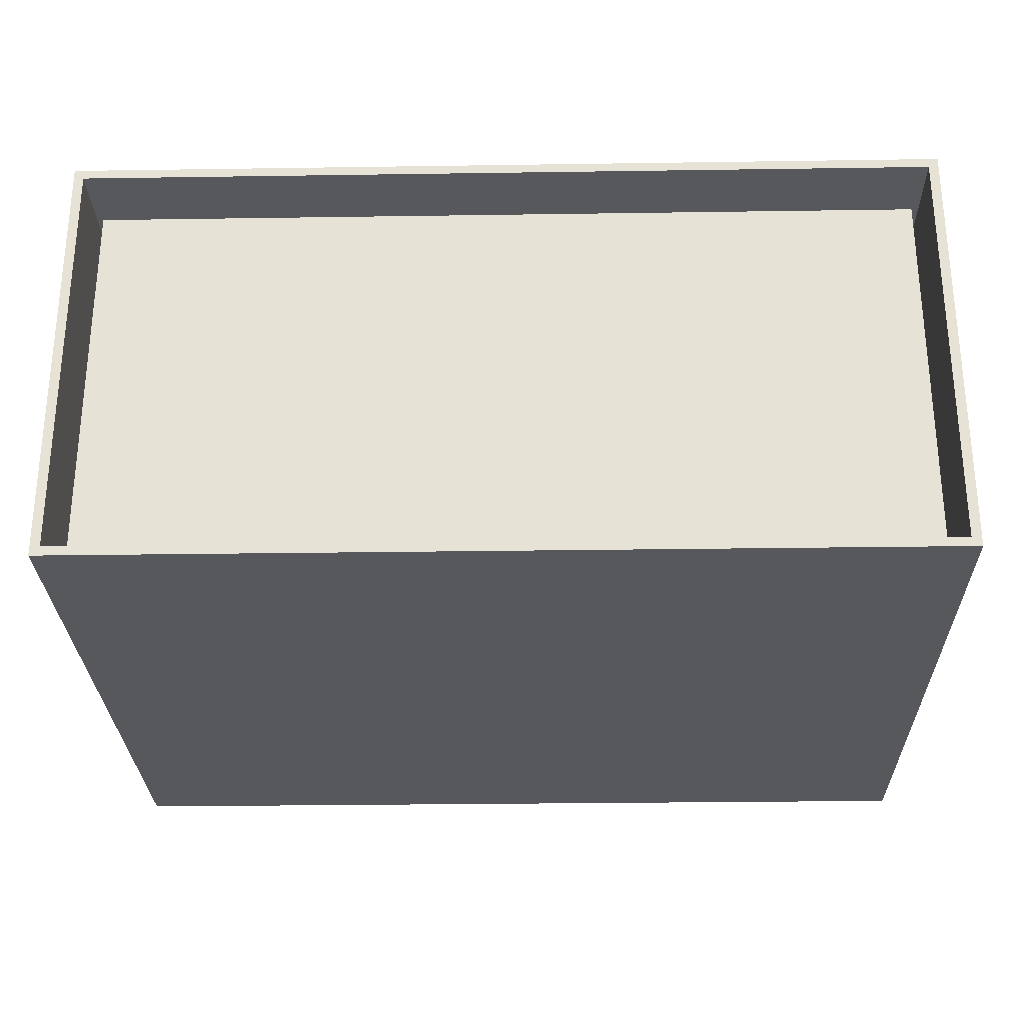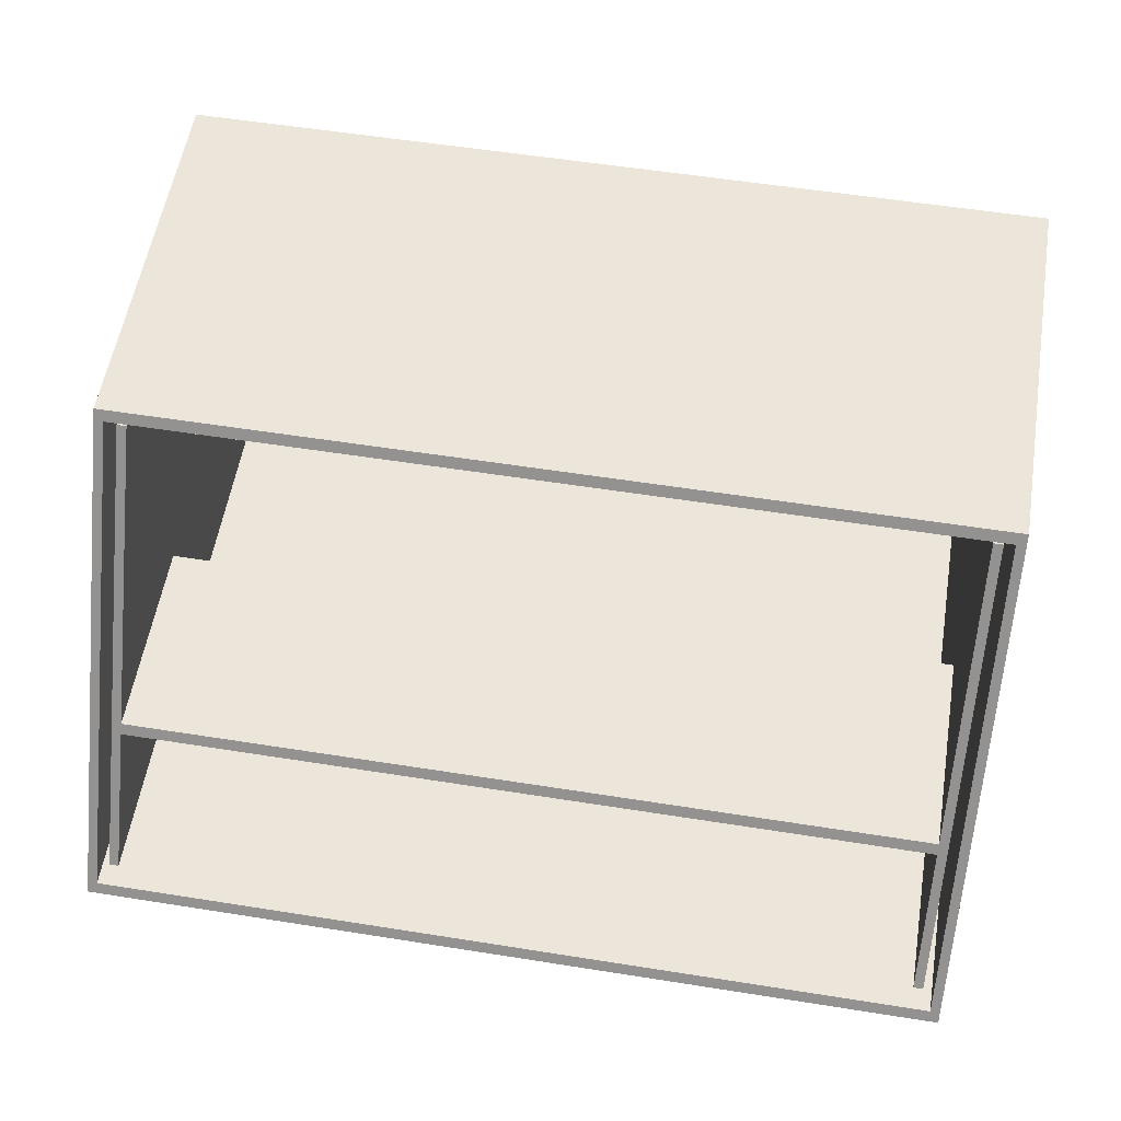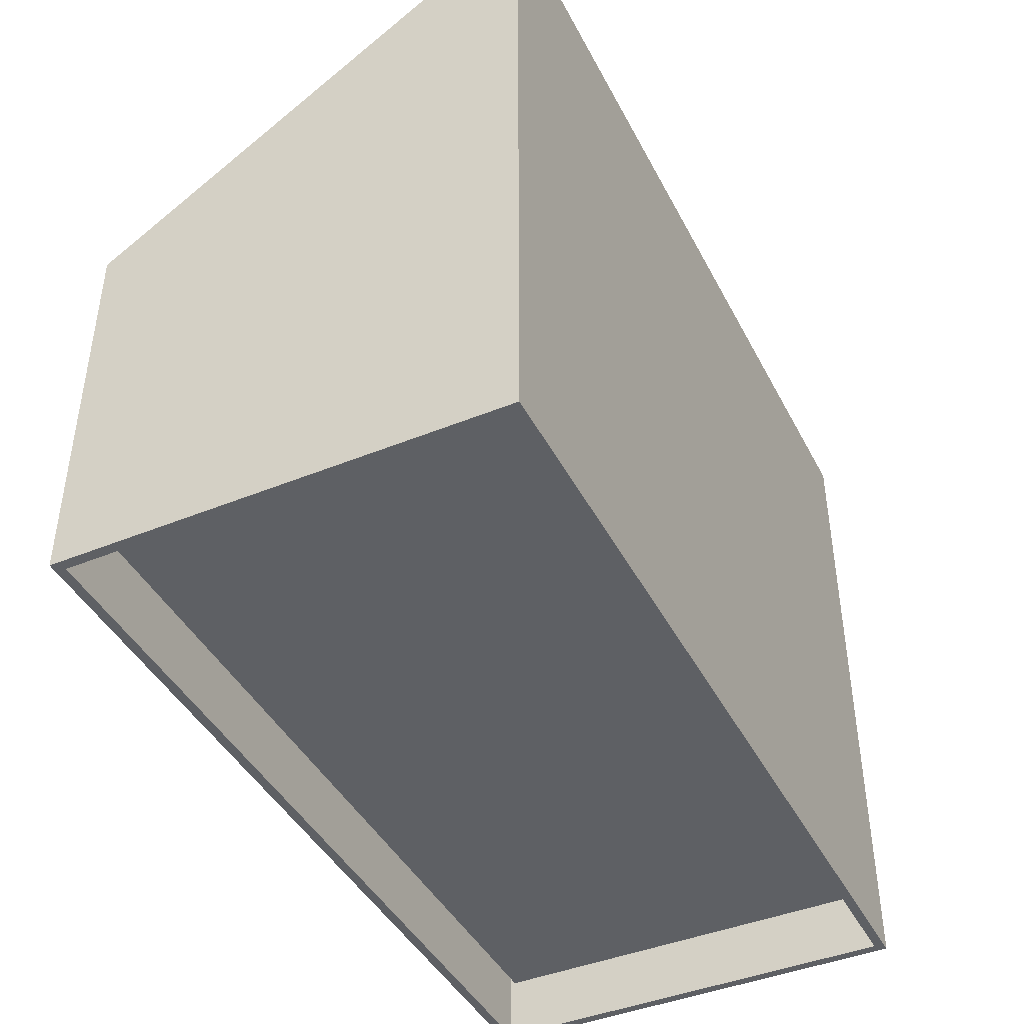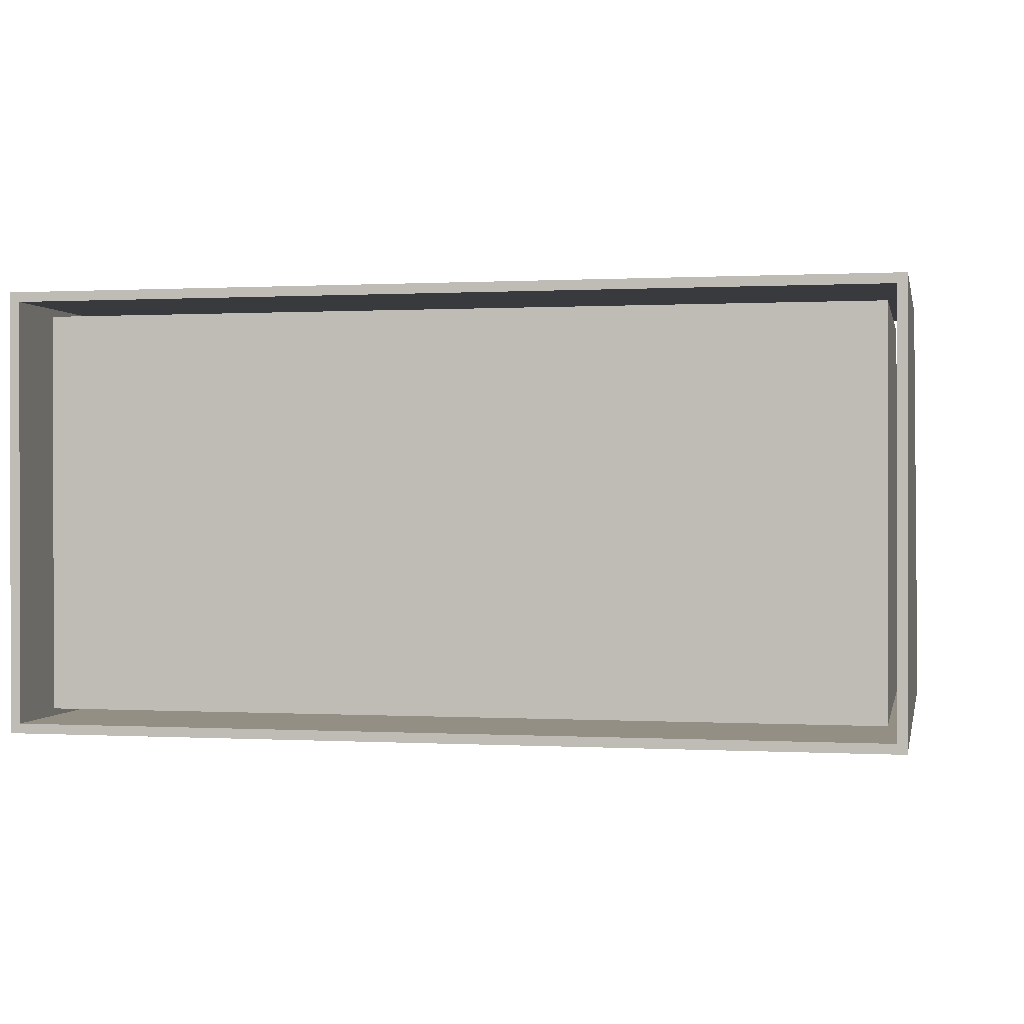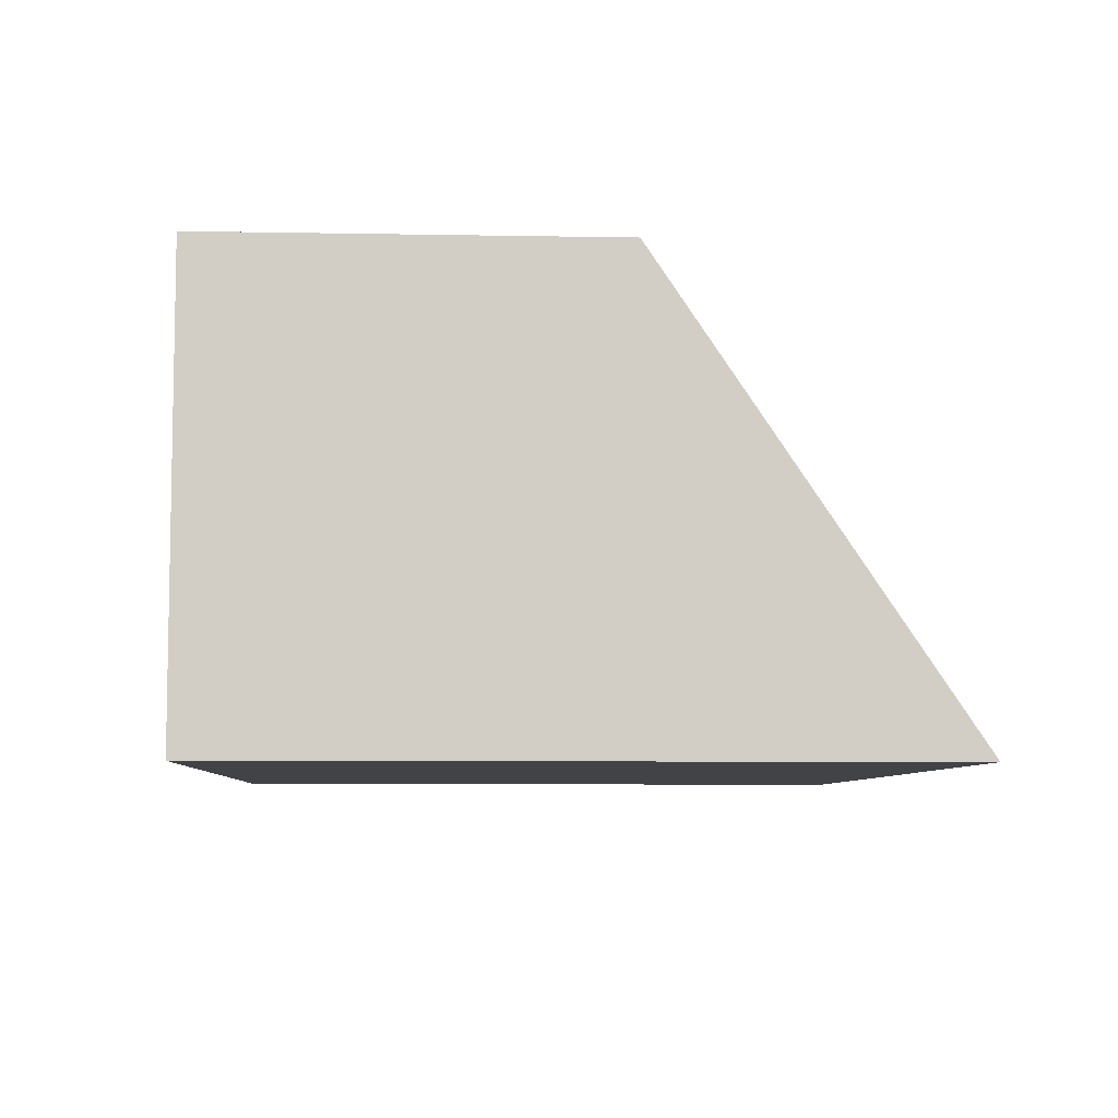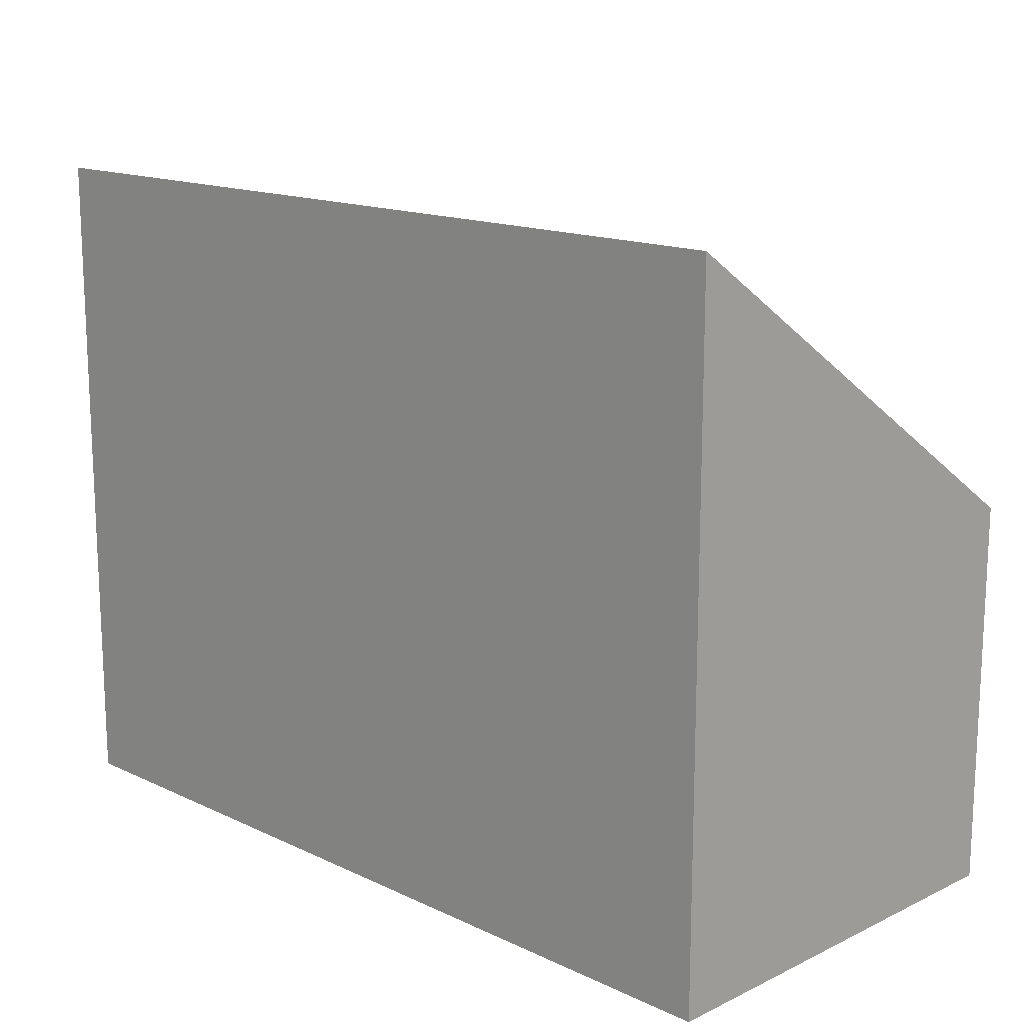
<metadata>
{"format":"obj","ext":"obj","renderer":"f3d","projection":"perspective","resolution":1024,"background":"white","views":[{"elev":-27.7,"azim":1.3,"up":"+Z"},{"elev":56.6,"azim":-170.6,"up":"+Z"},{"elev":-43.1,"azim":115.9,"up":"+Y"},{"elev":0.2,"azim":11.8,"up":"+Z"},{"elev":-6.9,"azim":87.0,"up":"+Z"},{"elev":15.0,"azim":-135.1,"up":"+Y"}]}
</metadata>
<code>
g Body1
v 1 0 44
v 1 40.32 44
v 89 40.32 44
v 89 0 44
v 1 69.33 1
v 1 0 1
v 89 0 1
v 89 69.33 1
v 0 0 45
v 0 0 0
v 90 0 0
v 90 0 45
v 0 39.65 45
v 90 39.65 45
v 0 70 0
v 90 70 0
f 1 2 4
f 4 2 3
f 5 6 8
f 8 6 7
f 8 7 3
f 3 7 4
f 5 2 6
f 6 2 1
f 4 9 1
f 1 9 10
f 1 10 6
f 6 10 7
f 7 10 11
f 7 11 12
f 9 4 12
f 12 4 7
f 13 9 14
f 14 9 12
f 8 15 5
f 5 15 13
f 5 13 2
f 2 13 3
f 3 13 14
f 3 14 16
f 15 8 16
f 16 8 3
f 10 15 11
f 11 15 16
f 16 14 11
f 11 14 12
f 15 10 13
f 13 10 9
g Body4
v 3 37 15
v 87 37 15
v 87 37 16
v 3 37 16
v 3 58.68 15
v 87 58.68 15
v 87 58 16
v 3 58 16
v 88 39.79 43
v 88 67.44 2
v 87 67.44 2
v 3 67.44 2
v 2 67.44 2
v 2 39.79 43
v 3 39.79 43
v 87 39.79 43
v 88 6 43
v 88 6 2
v 87 7 2
v 87 7 43
v 3 7 2
v 3 7 43
v 2 6 2
v 2 6 43
f 17 18 20
f 20 18 19
f 17 21 18
f 18 21 22
f 20 19 24
f 24 19 23
f 32 25 23
f 23 25 26
f 23 26 22
f 22 26 27
f 23 22 24
f 24 22 21
f 24 21 29
f 29 21 28
f 29 30 24
f 24 30 31
f 26 25 34
f 34 25 33
f 23 19 32
f 32 19 36
f 36 19 35
f 35 19 18
f 35 18 27
f 27 18 22
f 37 38 35
f 35 38 36
f 24 31 20
f 20 31 38
f 20 38 37
f 20 37 17
f 17 37 28
f 17 28 21
f 29 37 39
f 39 37 35
f 39 35 34
f 34 35 26
f 26 35 27
f 29 28 37
f 40 39 33
f 33 39 34
f 31 30 38
f 38 30 40
f 38 40 36
f 36 40 33
f 36 33 25
f 25 32 36
f 29 39 30
f 30 39 40

</code>
